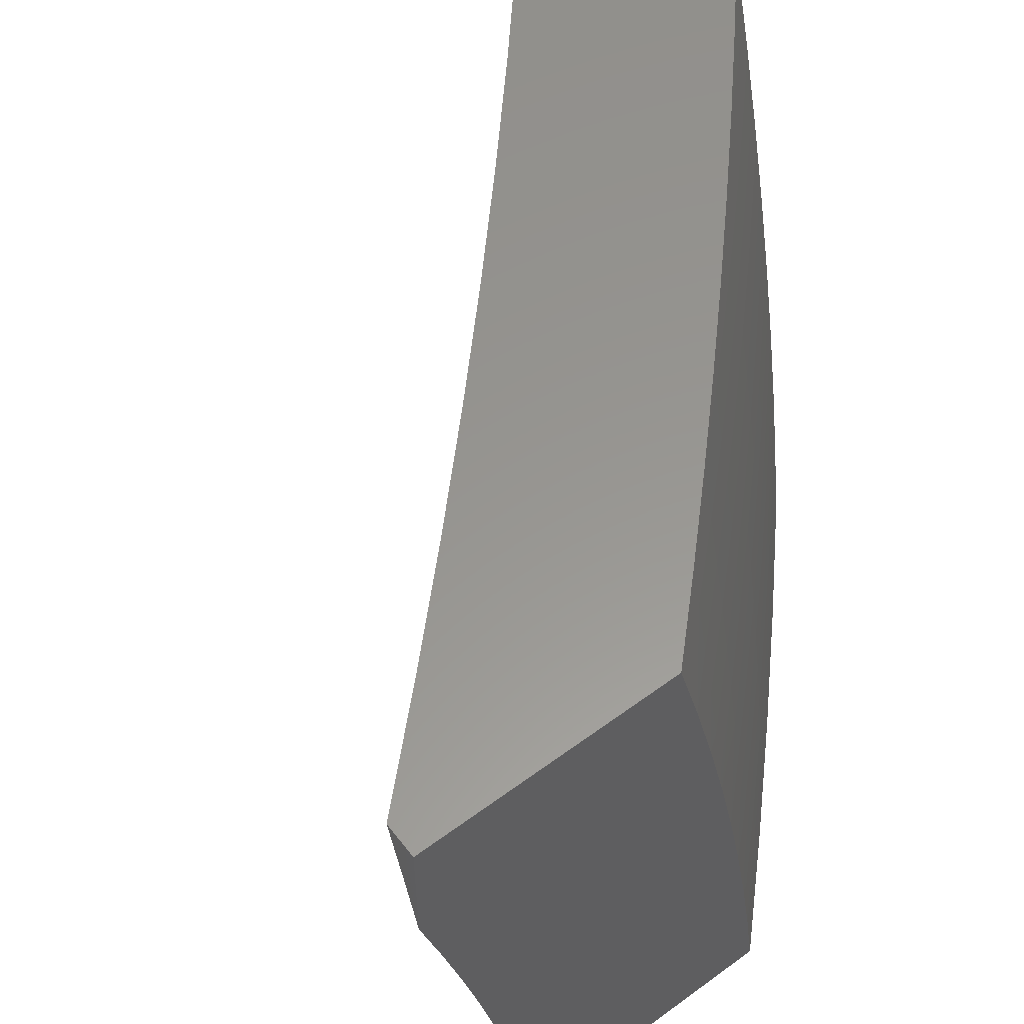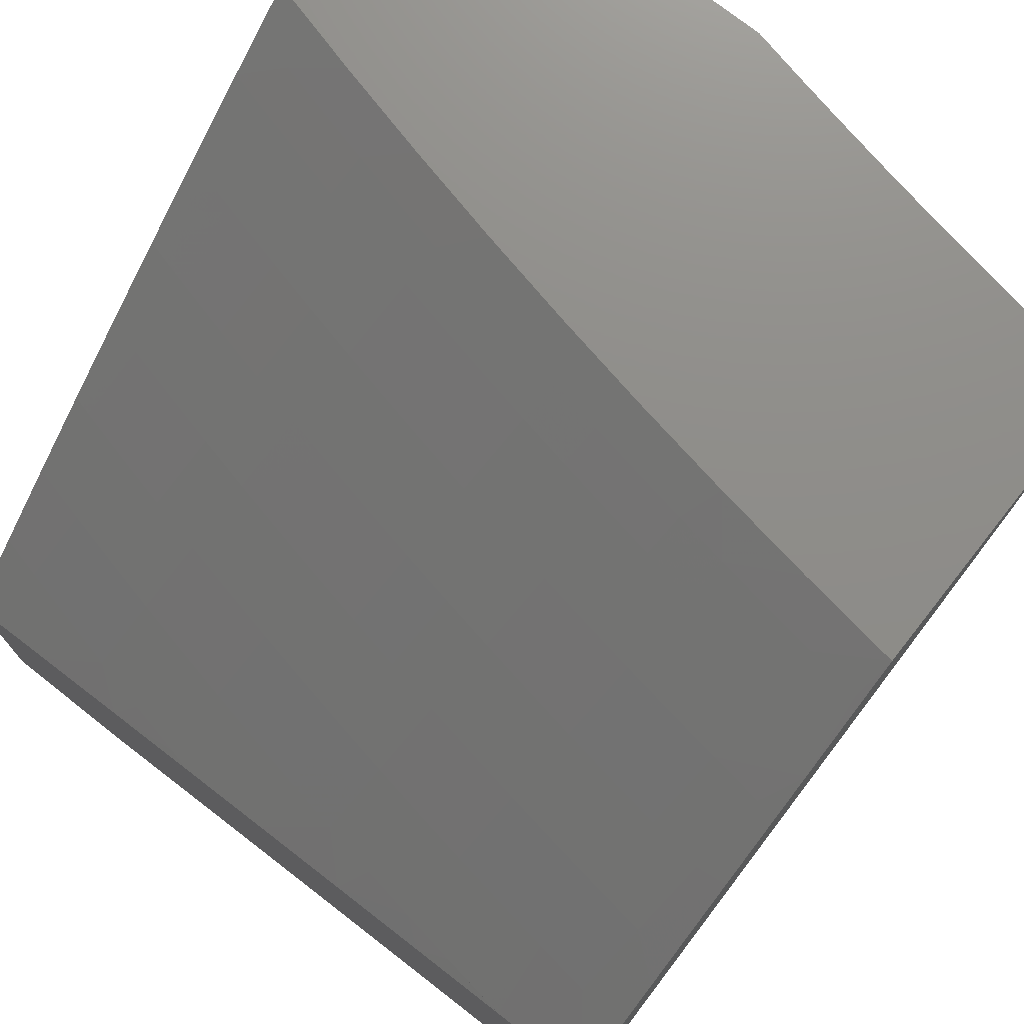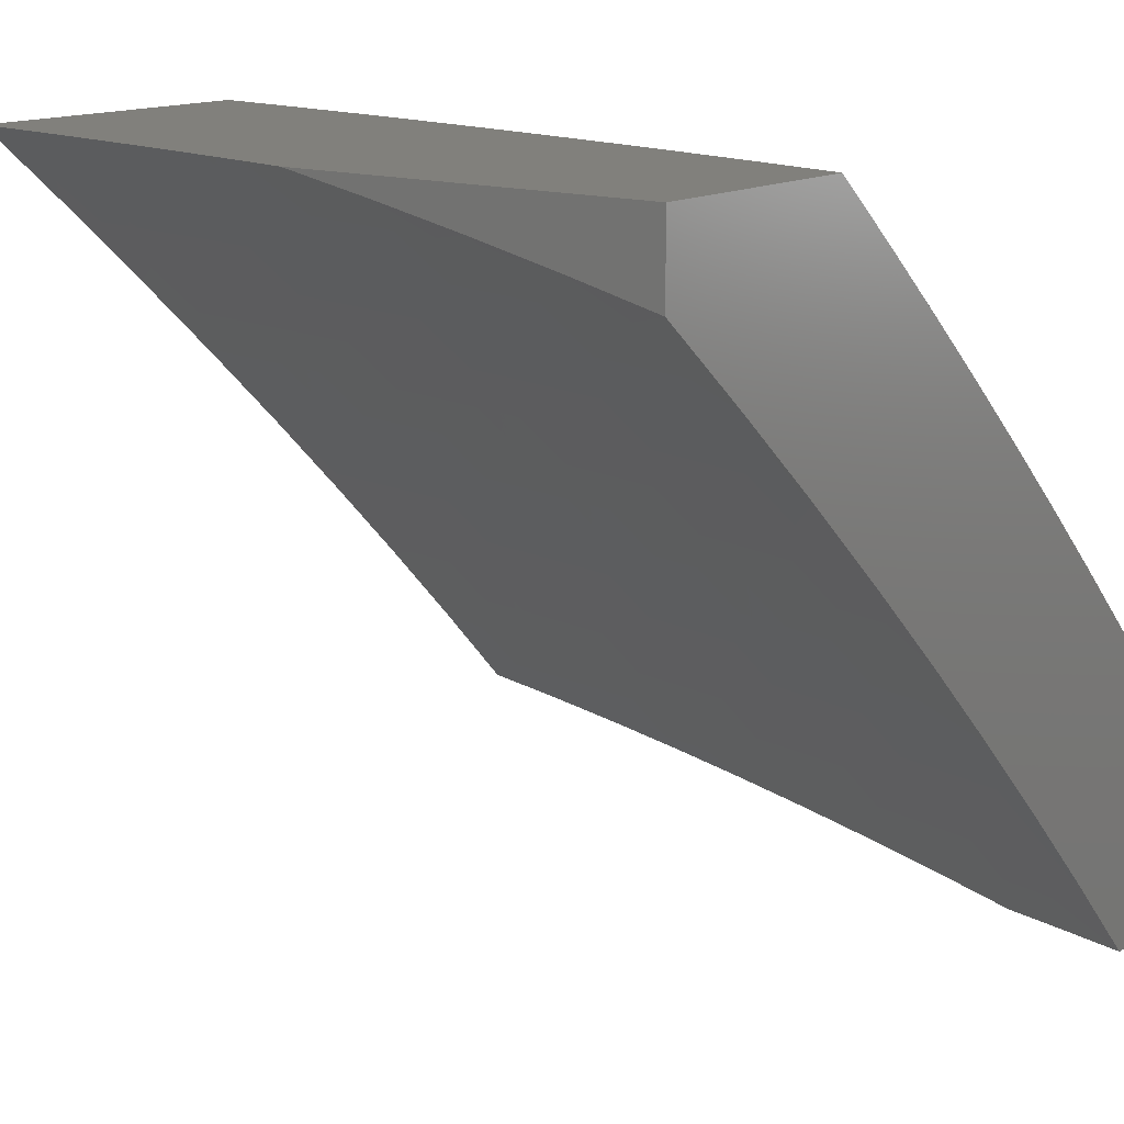
<metadata>
{"format":"stl","ext":"stl","renderer":"f3d","projection":"perspective","resolution":1024,"background":"white","views":[{"elev":58.2,"azim":-127.3,"up":"+Y"},{"elev":74.4,"azim":-51.7,"up":"+Z"},{"elev":14.1,"azim":127.6,"up":"+Z"}]}
</metadata>
<code>
# stl→obj: 367 verts, 730 faces
v -7.978 1.912 8
v -7.93 1.852 8.066
v -8 1.824 8
v -7.949 1.775 8.066
v -8 1.722 8.025
v -7.966 1.698 8.066
v -8 1.619 8.049
v -7.983 1.621 8.066
v -7.999 1.545 8.066
v -7.922 1.609 8.132
v -7.938 1.533 8.132
v -7.861 1.597 8.198
v -7.877 1.521 8.198
v -7.8 1.584 8.263
v -7.815 1.509 8.263
v -7.738 1.571 8.327
v -7.753 1.497 8.327
v -7.675 1.559 8.391
v -7.69 1.485 8.391
v -7.612 1.546 8.454
v -7.627 1.473 8.454
v -7.549 1.533 8.517
v -7.564 1.461 8.517
v -7.485 1.52 8.579
v -7.5 1.448 8.579
v -7.421 1.507 8.641
v -7.435 1.436 8.641
v -7.356 1.494 8.702
v -7.37 1.423 8.702
v -7.29 1.481 8.763
v -7.305 1.411 8.763
v -7.225 1.467 8.823
v -7.239 1.398 8.823
v -7.159 1.454 8.883
v -7.173 1.385 8.883
v -7.092 1.44 8.942
v -7.106 1.372 8.942
v -7.03 1.407 9
v -7.043 1.339 9
v -7.911 1.928 8.066
v -7.956 2 8
v -7.842 2 8.118
v -7.727 2 8.235
v -7.831 1.99 8.132
v -7.851 1.914 8.132
v -7.61 2 8.35
v -7.71 1.959 8.263
v -7.771 1.975 8.198
v -7.491 2 8.464
v -7.587 1.928 8.391
v -7.649 1.944 8.327
v -7.73 1.884 8.263
v -7.791 1.899 8.198
v -7.809 1.823 8.198
v -7.87 1.838 8.132
v -7.888 1.761 8.132
v -7.371 2 8.575
v -7.442 1.969 8.517
v -7.505 1.986 8.454
v -7.525 1.912 8.454
v -7.606 1.854 8.391
v -7.544 1.839 8.454
v -7.625 1.78 8.391
v -7.562 1.766 8.454
v -7.642 1.706 8.391
v -7.58 1.692 8.454
v -7.659 1.633 8.391
v -7.596 1.619 8.454
v -7.249 2 8.685
v -7.316 1.936 8.641
v -7.379 1.952 8.579
v -7.462 1.896 8.517
v -7.125 2 8.793
v -7.232 1.99 8.702
v -7.252 1.919 8.702
v -7.335 1.864 8.641
v -7.399 1.88 8.579
v -7.418 1.808 8.579
v -7.481 1.824 8.517
v -7.499 1.751 8.517
v -7 2 8.899
v -7.103 1.954 8.823
v -7.168 1.972 8.763
v -7.038 1.936 8.883
v -7 1.886 8.927
v -7.058 1.867 8.883
v -7.011 1.782 8.942
v -7.076 1.798 8.883
v -7.094 1.729 8.883
v -7.16 1.745 8.823
v -7.177 1.676 8.823
v -7.242 1.691 8.763
v -7.259 1.621 8.763
v -7.324 1.635 8.702
v -7.34 1.565 8.702
v -7.405 1.578 8.641
v -7 1.771 8.953
v -7.028 1.713 8.942
v -7.112 1.66 8.883
v -7.194 1.606 8.823
v -7.275 1.551 8.763
v -7 1.656 8.977
v -7.046 1.645 8.942
v -7.128 1.592 8.883
v -7.21 1.537 8.823
v -7 1.541 9
v -7.062 1.577 8.942
v -7.144 1.523 8.883
v -7.077 1.509 8.942
v -7.015 1.474 9
v -7.12 1.304 8.942
v -7.056 1.272 9
v -7.132 1.236 8.942
v -7.069 1.204 9
v -7.144 1.168 8.942
v -7.081 1.136 9
v -7.156 1.101 8.942
v -7.092 1.068 9
v -7.166 1.033 8.942
v -7.102 1 9
v -7.219 1 8.9
v -7.233 1.043 8.883
v -7.335 1 8.799
v -7.3 1.052 8.823
v -7.366 1.062 8.763
v -7.289 1.121 8.823
v -7.356 1.131 8.763
v -7.278 1.19 8.823
v -7.344 1.201 8.763
v -7.266 1.259 8.823
v -7.332 1.271 8.763
v -7.253 1.329 8.823
v -7.319 1.341 8.763
v -7.443 1.001 8.702
v -7.449 1 8.696
v -7.432 1.071 8.702
v -7.498 1.081 8.641
v -7.421 1.142 8.702
v -7.487 1.152 8.641
v -7.41 1.212 8.702
v -7.475 1.223 8.641
v -7.397 1.282 8.702
v -7.463 1.294 8.641
v -7.384 1.353 8.702
v -7.449 1.365 8.641
v -7.508 1.01 8.641
v -7.562 1 8.592
v -7.573 1.019 8.579
v -7.638 1.028 8.517
v -7.563 1.09 8.579
v -7.627 1.1 8.517
v -7.552 1.162 8.579
v -7.616 1.172 8.517
v -7.54 1.233 8.579
v -7.604 1.244 8.517
v -7.527 1.305 8.579
v -7.591 1.316 8.517
v -7.514 1.376 8.579
v -7.578 1.388 8.517
v -7.674 1 8.486
v -7.702 1.036 8.454
v -7.691 1.109 8.454
v -7.68 1.181 8.454
v -7.668 1.254 8.454
v -7.655 1.327 8.454
v -7.642 1.4 8.454
v -7.784 1 8.379
v -7.766 1.045 8.391
v -7.755 1.118 8.391
v -7.744 1.191 8.391
v -7.732 1.265 8.391
v -7.719 1.338 8.391
v -7.705 1.411 8.391
v -7.829 1.053 8.327
v -7.893 1 8.27
v -7.892 1.062 8.263
v -7.954 1.07 8.198
v -7.881 1.136 8.263
v -7.943 1.145 8.198
v -7.869 1.211 8.263
v -7.931 1.22 8.198
v -7.857 1.285 8.263
v -7.919 1.295 8.198
v -7.844 1.36 8.263
v -7.906 1.37 8.198
v -7.83 1.434 8.263
v -7.892 1.446 8.198
v -8 1 8.16
v -8 1.104 8.145
v -8 1.207 8.129
v -7.993 1.23 8.132
v -7.98 1.305 8.132
v -7.967 1.381 8.132
v -7.953 1.457 8.132
v -8 1.311 8.111
v -8 1.414 8.092
v -8 1.517 8.071
v -7.748 1.809 8.263
v -7.827 1.748 8.198
v -7.766 1.734 8.263
v -7.845 1.672 8.198
v -7.783 1.659 8.263
v -7.687 1.795 8.327
v -7.704 1.72 8.327
v -7.721 1.646 8.327
v -7.668 1.869 8.327
v -7.436 1.736 8.579
v -7.516 1.678 8.517
v -7.453 1.664 8.579
v -7.533 1.606 8.517
v -7.469 1.592 8.579
v -7.372 1.721 8.641
v -7.389 1.65 8.641
v -7.354 1.793 8.641
v -7.29 1.777 8.702
v -7.307 1.706 8.702
v -7.225 1.761 8.763
v -7.906 1.685 8.132
v -7.271 1.848 8.702
v -7.207 1.831 8.763
v -7.142 1.815 8.823
v -7.188 1.902 8.763
v -7.123 1.885 8.823
v -7.186 1.317 8.883
v -7.199 1.248 8.883
v -7.211 1.179 8.883
v -7.223 1.111 8.883
v -7.768 1.423 8.327
v -7.781 1.349 8.327
v -7.794 1.275 8.327
v -7.807 1.201 8.327
v -7.818 1.127 8.327
v -7.472 1.126 9
v -7.524 1.075 8.96
v -7.49 1 9
v -7.534 1.009 8.96
v -7.62 1 8.883
v -7.578 1.015 8.92
v -7.656 1.094 8.839
v -7.568 1.082 8.92
v -7.646 1.162 8.839
v -7.559 1.148 8.92
v -7.635 1.229 8.839
v -7.548 1.215 8.92
v -7.624 1.297 8.839
v -7.537 1.282 8.92
v -7.612 1.365 8.839
v -7.525 1.349 8.92
v -7.6 1.433 8.839
v -7.513 1.417 8.92
v -7.587 1.501 8.839
v -7.5 1.484 8.92
v -7.573 1.569 8.839
v -7.486 1.551 8.92
v -7.558 1.637 8.839
v -7.472 1.619 8.92
v -7.543 1.705 8.839
v -7.457 1.686 8.92
v -7.527 1.774 8.839
v -7.442 1.753 8.92
v -7.511 1.842 8.839
v -7.425 1.821 8.92
v -7.494 1.91 8.839
v -7.408 1.889 8.92
v -7.476 1.979 8.839
v -7.391 1.956 8.92
v -7.47 2 8.839
v -7.379 2 8.92
v -7.348 1.945 8.96
v -7.287 2 9
v -7.32 1.877 9
v -7.365 1.878 8.96
v -7.382 1.81 8.96
v -7.452 1.252 9
v -7.504 1.208 8.96
v -7.515 1.142 8.96
v -7.43 1.378 9
v -7.482 1.342 8.96
v -7.493 1.275 8.96
v -7.405 1.503 9
v -7.456 1.475 8.96
v -7.469 1.408 8.96
v -7.443 1.542 8.96
v -7.379 1.628 9
v -7.429 1.609 8.96
v -7.414 1.676 8.96
v -7.35 1.753 9
v -7.398 1.743 8.96
v -7.561 2 8.757
v -7.579 1.932 8.757
v -7.65 2 8.674
v -7.663 1.953 8.674
v -7.739 2 8.59
v -7.746 1.975 8.59
v -7.827 2 8.505
v -7.828 1.996 8.505
v -7.914 2 8.419
v -7.846 1.924 8.505
v -7.928 1.944 8.419
v -7.863 1.853 8.505
v -7.945 1.872 8.419
v -7.88 1.782 8.505
v -7.962 1.8 8.419
v -7.896 1.71 8.505
v -7.978 1.728 8.419
v -7.911 1.639 8.505
v -7.993 1.656 8.419
v -8 1.628 8.418
v -8 1.752 8.391
v -8 2 8.332
v -8 1.876 8.363
v -7.925 1.568 8.505
v -8 1.503 8.442
v -7.939 1.497 8.505
v -7.952 1.426 8.505
v -7.868 1.411 8.59
v -7.88 1.341 8.59
v -7.796 1.326 8.674
v -7.807 1.257 8.674
v -7.722 1.243 8.757
v -7.732 1.175 8.757
v -8 1.378 8.465
v -7.964 1.355 8.505
v -7.892 1.271 8.59
v -7.818 1.188 8.674
v -7.742 1.106 8.757
v -7.665 1.027 8.839
v -7.748 1 8.764
v -7.752 1.038 8.757
v -7.838 1.05 8.674
v -7.828 1.119 8.674
v -7.913 1.131 8.59
v -7.903 1.201 8.59
v -7.987 1.213 8.505
v -7.976 1.284 8.505
v -8 1.252 8.486
v -8 1.126 8.504
v -7.997 1.143 8.505
v -7.923 1.061 8.59
v -8 1 8.521
v -7.875 1 8.644
v -7.71 1.312 8.757
v -7.698 1.38 8.757
v -7.686 1.449 8.757
v -7.672 1.518 8.757
v -7.658 1.587 8.757
v -7.644 1.656 8.757
v -7.629 1.725 8.757
v -7.613 1.794 8.757
v -7.596 1.863 8.757
v -7.784 1.396 8.674
v -7.855 1.481 8.59
v -7.771 1.465 8.674
v -7.757 1.535 8.674
v -7.743 1.604 8.674
v -7.729 1.674 8.674
v -7.713 1.744 8.674
v -7.697 1.814 8.674
v -7.68 1.884 8.674
v -7.842 1.552 8.59
v -7.827 1.622 8.59
v -7.812 1.692 8.59
v -7.797 1.763 8.59
v -7.781 1.833 8.59
v -7.764 1.904 8.59
v -7 2 9
v -8 2 8
f 1 2 3
f 3 2 4
f 3 4 5
f 5 4 6
f 5 6 7
f 7 6 8
f 7 8 9
f 9 8 10
f 9 10 11
f 11 10 12
f 11 12 13
f 13 12 14
f 13 14 15
f 15 14 16
f 15 16 17
f 17 16 18
f 17 18 19
f 19 18 20
f 19 20 21
f 21 20 22
f 21 22 23
f 23 22 24
f 23 24 25
f 25 24 26
f 25 26 27
f 27 26 28
f 27 28 29
f 29 28 30
f 29 30 31
f 31 30 32
f 31 32 33
f 33 32 34
f 33 34 35
f 35 34 36
f 35 36 37
f 37 36 38
f 37 38 39
f 2 1 40
f 40 1 41
f 40 41 42
f 43 44 42
f 42 44 45
f 42 45 40
f 40 45 2
f 46 47 43
f 43 47 48
f 43 48 44
f 44 48 45
f 49 50 46
f 46 50 51
f 46 51 47
f 47 51 52
f 47 52 53
f 53 52 54
f 53 54 55
f 55 54 56
f 55 56 4
f 4 56 6
f 57 58 49
f 49 58 59
f 49 59 50
f 50 59 60
f 50 60 61
f 61 60 62
f 61 62 63
f 63 62 64
f 63 64 65
f 65 64 66
f 65 66 67
f 67 66 68
f 67 68 18
f 18 68 20
f 69 70 57
f 57 70 71
f 57 71 58
f 58 71 72
f 58 72 60
f 60 72 62
f 73 74 69
f 69 74 75
f 69 75 70
f 70 75 76
f 70 76 77
f 77 76 78
f 77 78 79
f 79 78 80
f 79 80 64
f 64 80 66
f 81 82 73
f 73 82 83
f 73 83 74
f 74 83 75
f 82 81 84
f 84 81 85
f 84 85 86
f 86 85 87
f 86 87 88
f 88 87 89
f 88 89 90
f 90 89 91
f 90 91 92
f 92 91 93
f 92 93 94
f 94 93 95
f 94 95 96
f 96 95 26
f 96 26 24
f 85 97 87
f 87 97 98
f 87 98 89
f 89 98 99
f 89 99 91
f 91 99 100
f 91 100 93
f 93 100 101
f 93 101 95
f 95 101 28
f 95 28 26
f 97 102 98
f 98 102 103
f 98 103 99
f 99 103 104
f 99 104 100
f 100 104 105
f 100 105 101
f 101 105 30
f 101 30 28
f 102 106 103
f 103 106 107
f 103 107 104
f 104 107 108
f 104 108 105
f 105 108 32
f 105 32 30
f 107 106 109
f 109 106 110
f 109 110 36
f 36 110 38
f 37 39 111
f 111 39 112
f 111 112 113
f 113 112 114
f 113 114 115
f 115 114 116
f 115 116 117
f 117 116 118
f 117 118 119
f 119 118 120
f 119 120 121
f 119 121 122
f 122 121 123
f 122 123 124
f 124 123 125
f 124 125 126
f 126 125 127
f 126 127 128
f 128 127 129
f 128 129 130
f 130 129 131
f 130 131 132
f 132 131 133
f 132 133 33
f 33 133 31
f 125 123 134
f 134 123 135
f 134 135 136
f 136 135 137
f 136 137 138
f 138 137 139
f 138 139 140
f 140 139 141
f 140 141 142
f 142 141 143
f 142 143 144
f 144 143 145
f 144 145 29
f 29 145 27
f 137 135 146
f 146 135 147
f 146 147 148
f 148 147 149
f 148 149 150
f 150 149 151
f 150 151 152
f 152 151 153
f 152 153 154
f 154 153 155
f 154 155 156
f 156 155 157
f 156 157 158
f 158 157 159
f 158 159 25
f 25 159 23
f 147 160 149
f 149 160 161
f 149 161 151
f 151 161 162
f 151 162 153
f 153 162 163
f 153 163 155
f 155 163 164
f 155 164 157
f 157 164 165
f 157 165 159
f 159 165 166
f 159 166 23
f 23 166 21
f 160 167 161
f 161 167 168
f 161 168 162
f 162 168 169
f 162 169 163
f 163 169 170
f 163 170 164
f 164 170 171
f 164 171 165
f 165 171 172
f 165 172 166
f 166 172 173
f 166 173 21
f 21 173 19
f 168 167 174
f 174 167 175
f 174 175 176
f 176 175 177
f 176 177 178
f 178 177 179
f 178 179 180
f 180 179 181
f 180 181 182
f 182 181 183
f 182 183 184
f 184 183 185
f 184 185 186
f 186 185 187
f 186 187 15
f 15 187 13
f 175 188 177
f 177 188 189
f 177 189 179
f 179 189 190
f 179 190 181
f 181 190 191
f 181 191 183
f 183 191 192
f 183 192 185
f 185 192 193
f 185 193 187
f 187 193 194
f 187 194 13
f 13 194 11
f 190 195 191
f 191 195 192
f 192 195 193
f 193 195 196
f 193 196 194
f 194 196 197
f 194 197 11
f 11 197 9
f 197 7 9
f 4 2 55
f 55 2 45
f 55 45 53
f 53 45 48
f 53 48 47
f 54 198 199
f 199 198 200
f 199 200 201
f 201 200 202
f 201 202 12
f 12 202 14
f 198 203 200
f 200 203 204
f 200 204 202
f 202 204 205
f 202 205 14
f 14 205 16
f 54 52 198
f 198 52 206
f 198 206 203
f 203 206 61
f 203 61 63
f 203 63 204
f 204 63 65
f 204 65 205
f 205 65 67
f 205 67 16
f 16 67 18
f 79 64 62
f 80 207 208
f 208 207 209
f 208 209 210
f 210 209 211
f 210 211 22
f 22 211 24
f 207 212 209
f 209 212 213
f 209 213 211
f 211 213 96
f 211 96 24
f 80 78 207
f 207 78 214
f 207 214 212
f 212 214 215
f 212 215 216
f 216 215 217
f 216 217 92
f 92 217 90
f 212 216 213
f 213 216 94
f 213 94 96
f 216 92 94
f 68 66 208
f 208 66 80
f 68 208 210
f 54 199 56
f 56 199 218
f 56 218 6
f 6 218 8
f 218 199 201
f 50 61 206
f 50 206 51
f 51 206 52
f 77 79 72
f 72 79 62
f 78 76 214
f 214 76 219
f 214 219 215
f 215 219 220
f 215 220 217
f 217 220 221
f 217 221 90
f 90 221 88
f 58 60 59
f 70 77 71
f 71 77 72
f 76 75 219
f 219 75 222
f 219 222 220
f 220 222 223
f 220 223 221
f 221 223 86
f 221 86 88
f 75 83 222
f 222 83 82
f 222 82 223
f 223 82 84
f 223 84 86
f 107 109 108
f 108 109 34
f 108 34 32
f 36 34 109
f 20 68 210
f 20 210 22
f 12 10 201
f 201 10 218
f 10 8 218
f 132 33 35
f 35 37 224
f 224 37 111
f 224 111 225
f 225 111 113
f 225 113 226
f 226 113 115
f 226 115 227
f 227 115 117
f 227 117 122
f 122 117 119
f 144 29 31
f 144 31 133
f 158 25 27
f 158 27 145
f 186 15 17
f 17 19 228
f 228 19 173
f 228 173 229
f 229 173 172
f 229 172 230
f 230 172 171
f 230 171 231
f 231 171 170
f 231 170 232
f 232 170 169
f 232 169 174
f 174 169 168
f 130 132 224
f 224 132 35
f 130 224 225
f 142 144 133
f 142 133 131
f 156 158 145
f 156 145 143
f 184 186 228
f 228 186 17
f 184 228 229
f 128 130 225
f 128 225 226
f 140 142 131
f 140 131 129
f 154 156 143
f 154 143 141
f 182 184 229
f 182 229 230
f 126 128 226
f 126 226 227
f 138 140 129
f 138 129 127
f 152 154 141
f 152 141 139
f 180 182 230
f 180 230 231
f 124 126 227
f 124 227 122
f 136 138 127
f 136 127 125
f 150 152 139
f 150 139 137
f 178 180 231
f 178 231 232
f 134 136 125
f 148 150 137
f 146 148 137
f 176 178 232
f 176 232 174
f 233 234 235
f 235 234 236
f 235 236 237
f 237 236 238
f 237 238 239
f 239 238 240
f 239 240 241
f 241 240 242
f 241 242 243
f 243 242 244
f 243 244 245
f 245 244 246
f 245 246 247
f 247 246 248
f 247 248 249
f 249 248 250
f 249 250 251
f 251 250 252
f 251 252 253
f 253 252 254
f 253 254 255
f 255 254 256
f 255 256 257
f 257 256 258
f 257 258 259
f 259 258 260
f 259 260 261
f 261 260 262
f 261 262 263
f 263 262 264
f 263 264 265
f 265 264 266
f 265 266 267
f 267 266 268
f 268 266 269
f 268 269 270
f 270 269 271
f 271 269 272
f 271 272 273
f 273 272 264
f 273 264 262
f 274 275 233
f 233 275 276
f 233 276 234
f 234 276 242
f 234 242 240
f 277 278 274
f 274 278 279
f 274 279 275
f 275 279 246
f 275 246 244
f 280 281 277
f 277 281 282
f 277 282 278
f 278 282 250
f 278 250 248
f 281 280 283
f 283 280 284
f 283 284 285
f 285 284 286
f 285 286 258
f 258 286 260
f 284 287 286
f 286 287 288
f 286 288 260
f 260 288 262
f 288 287 273
f 273 287 271
f 267 289 265
f 265 289 263
f 263 289 290
f 290 289 291
f 290 291 292
f 292 291 293
f 292 293 294
f 294 293 295
f 294 295 296
f 296 295 297
f 296 297 298
f 298 297 299
f 298 299 300
f 300 299 301
f 300 301 302
f 302 301 303
f 302 303 304
f 304 303 305
f 304 305 306
f 306 305 307
f 306 307 308
f 308 307 309
f 309 307 305
f 309 305 303
f 297 310 299
f 299 310 311
f 299 311 301
f 301 311 303
f 311 309 303
f 306 308 312
f 312 308 313
f 312 313 314
f 314 313 315
f 314 315 316
f 316 315 317
f 316 317 318
f 318 317 319
f 318 319 320
f 320 319 321
f 320 321 241
f 241 321 239
f 313 322 315
f 315 322 323
f 315 323 317
f 317 323 324
f 317 324 319
f 319 324 325
f 319 325 321
f 321 325 326
f 321 326 239
f 239 326 327
f 239 327 237
f 237 327 328
f 328 327 329
f 328 329 330
f 330 329 331
f 330 331 332
f 332 331 333
f 332 333 334
f 334 333 335
f 334 335 336
f 336 335 322
f 322 335 323
f 336 337 334
f 334 337 338
f 334 338 332
f 332 338 337
f 332 337 339
f 339 337 340
f 339 340 341
f 339 341 330
f 330 341 328
f 240 238 236
f 234 240 236
f 331 329 326
f 326 329 327
f 332 339 330
f 244 242 276
f 275 244 276
f 320 241 243
f 331 326 325
f 331 325 333
f 333 325 324
f 333 324 335
f 335 324 323
f 248 246 279
f 278 248 279
f 320 243 342
f 342 243 245
f 342 245 343
f 343 245 247
f 343 247 344
f 344 247 249
f 344 249 345
f 345 249 251
f 345 251 346
f 346 251 253
f 346 253 347
f 347 253 255
f 347 255 348
f 348 255 257
f 348 257 349
f 349 257 259
f 349 259 350
f 350 259 261
f 350 261 290
f 290 261 263
f 320 342 318
f 318 342 351
f 318 351 316
f 316 351 352
f 316 352 314
f 314 352 312
f 351 342 343
f 252 250 282
f 351 343 353
f 353 343 344
f 353 344 354
f 354 344 345
f 354 345 355
f 355 345 346
f 355 346 356
f 356 346 347
f 356 347 357
f 357 347 348
f 357 348 358
f 358 348 349
f 358 349 359
f 359 349 350
f 359 350 292
f 292 350 290
f 351 353 352
f 352 353 360
f 352 360 312
f 312 360 306
f 360 353 354
f 283 254 281
f 281 254 252
f 281 252 282
f 254 283 256
f 256 283 285
f 256 285 258
f 360 354 361
f 361 354 355
f 361 355 362
f 362 355 356
f 362 356 363
f 363 356 357
f 363 357 364
f 364 357 358
f 364 358 365
f 365 358 359
f 365 359 294
f 294 359 292
f 304 306 361
f 361 306 360
f 304 361 362
f 304 362 302
f 302 362 363
f 302 363 300
f 300 363 364
f 300 364 298
f 298 364 365
f 298 365 296
f 296 365 294
f 273 262 288
f 264 272 266
f 266 272 269
f 106 102 366
f 366 102 97
f 366 97 85
f 85 81 366
f 41 1 367
f 367 1 3
f 366 81 270
f 270 81 73
f 270 73 268
f 268 73 69
f 268 69 267
f 267 69 57
f 267 57 289
f 289 57 291
f 291 57 49
f 291 49 293
f 293 49 46
f 293 46 295
f 295 46 43
f 295 43 297
f 297 43 310
f 310 43 42
f 310 42 367
f 367 42 41
f 118 274 120
f 120 274 233
f 120 233 235
f 274 118 277
f 277 118 116
f 277 116 114
f 277 114 280
f 280 114 112
f 280 112 284
f 284 112 39
f 284 39 38
f 284 38 287
f 287 38 110
f 287 110 271
f 271 110 106
f 271 106 270
f 270 106 366
f 188 175 340
f 340 175 167
f 340 167 341
f 341 167 160
f 341 160 328
f 328 160 147
f 328 147 135
f 328 135 237
f 237 135 123
f 237 123 235
f 235 123 121
f 235 121 120
f 367 3 310
f 310 3 5
f 310 5 7
f 310 7 311
f 311 7 197
f 311 197 309
f 309 197 196
f 309 196 308
f 308 196 195
f 308 195 313
f 313 195 190
f 313 190 322
f 322 190 189
f 322 189 336
f 336 189 188
f 336 188 337
f 337 188 340

</code>
